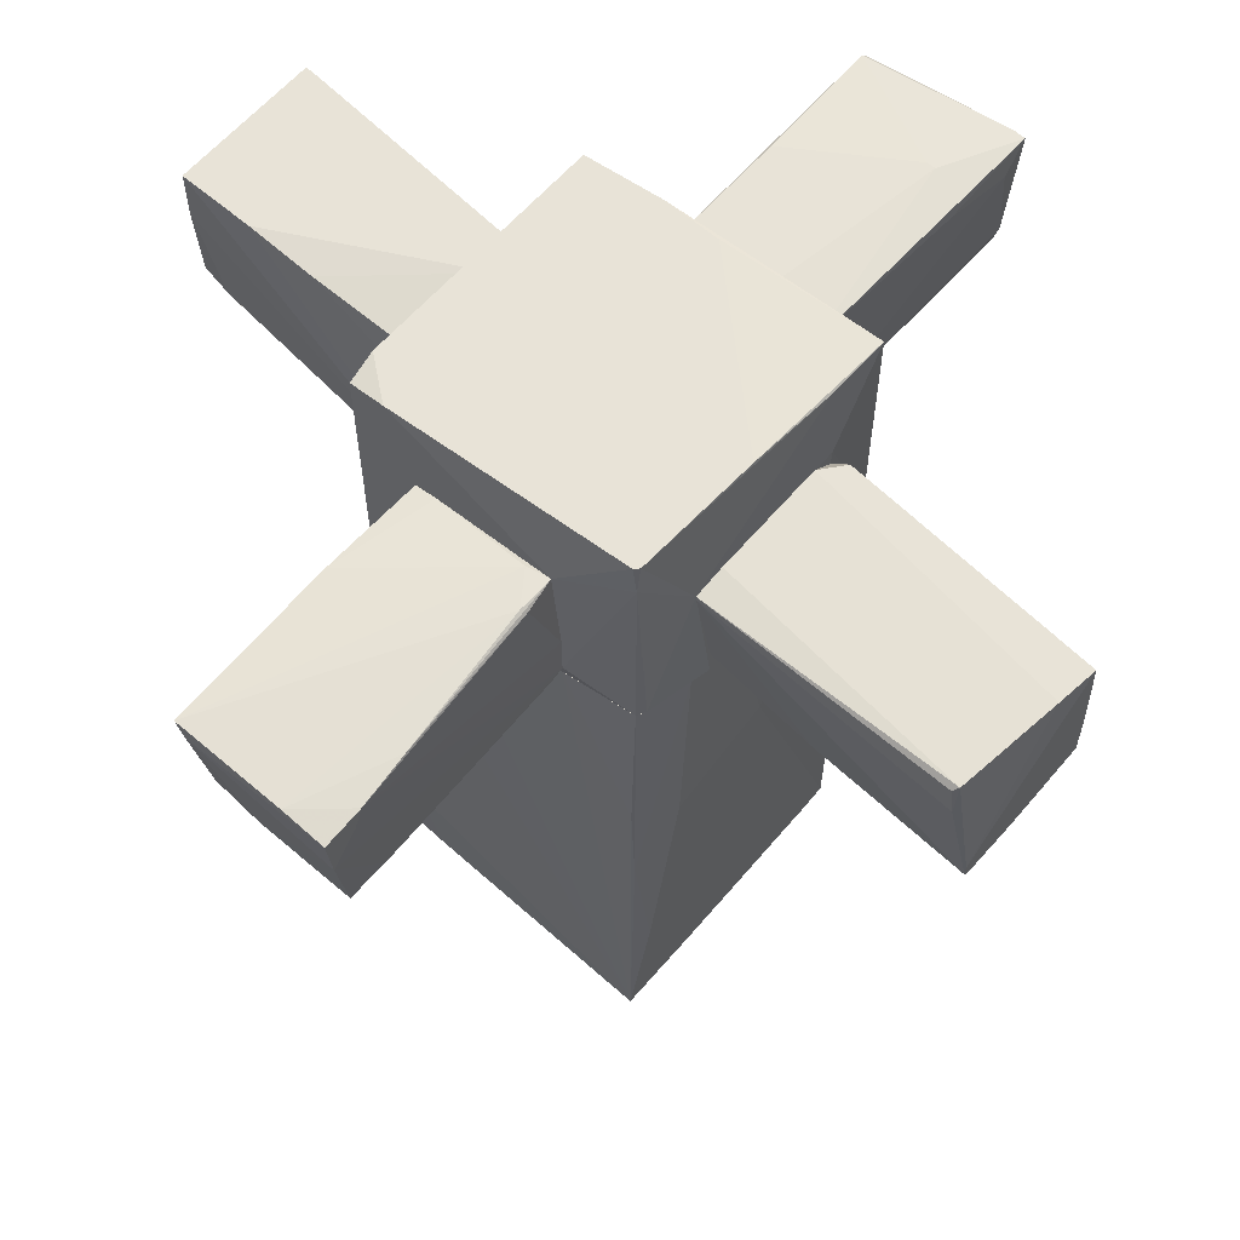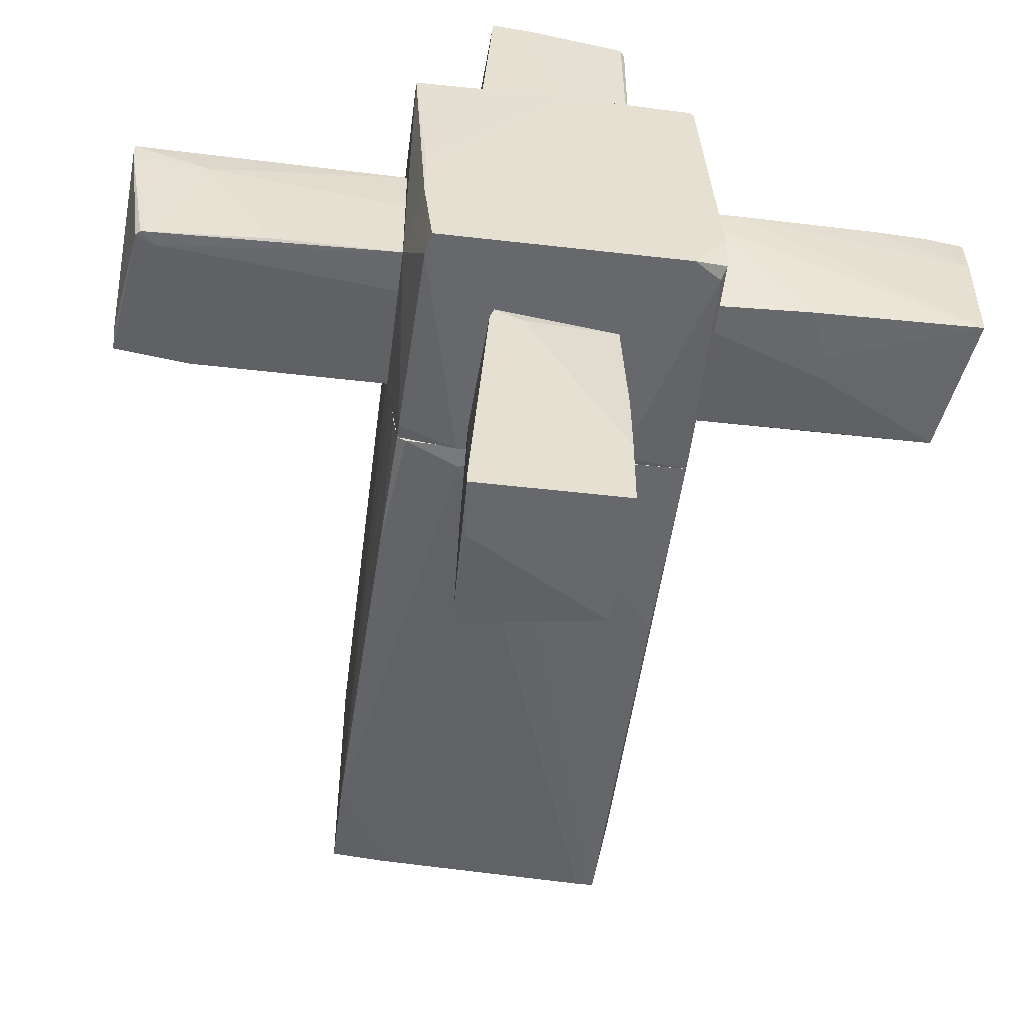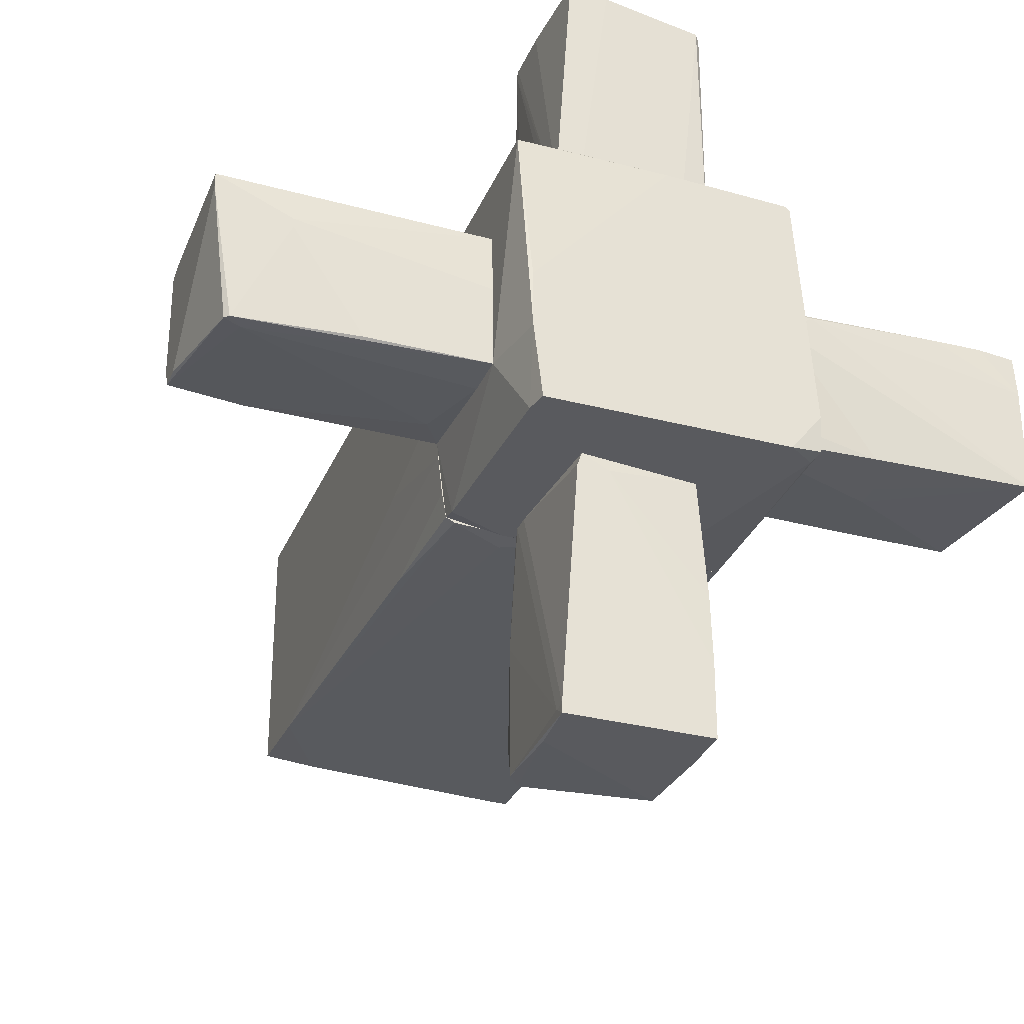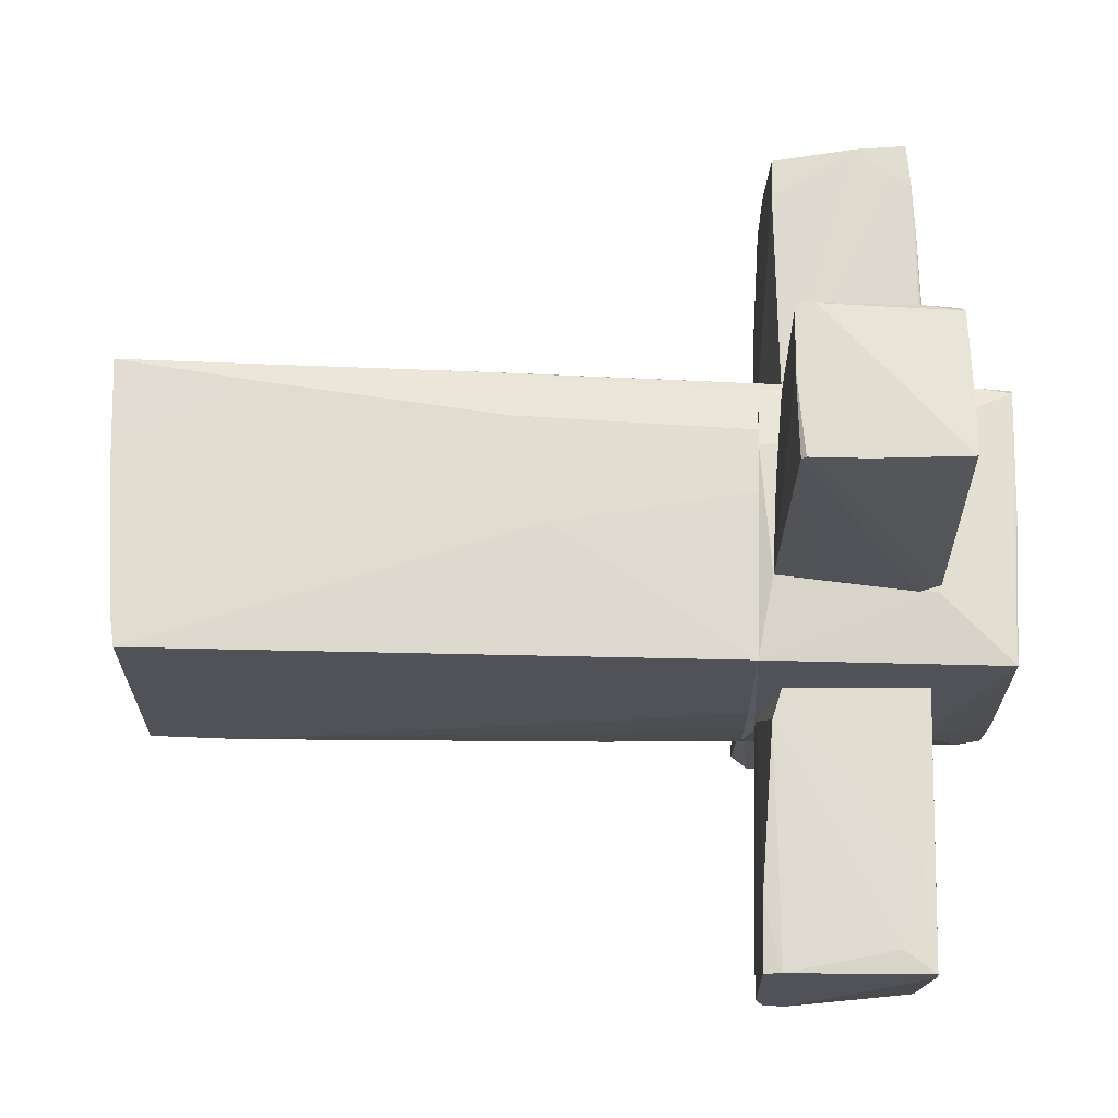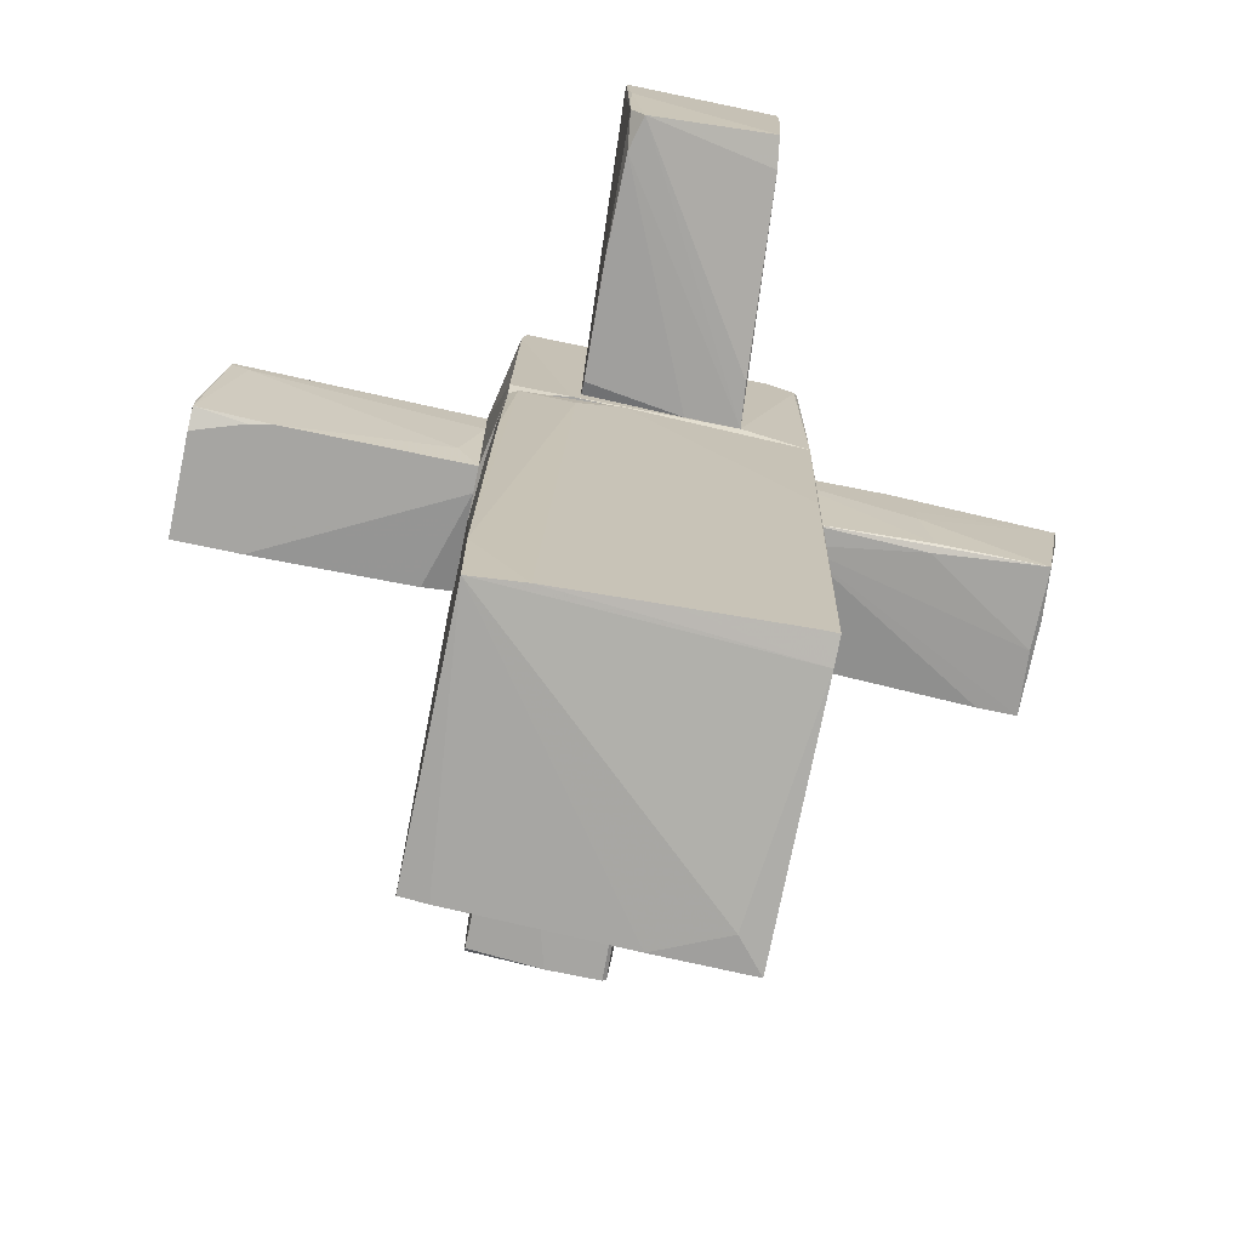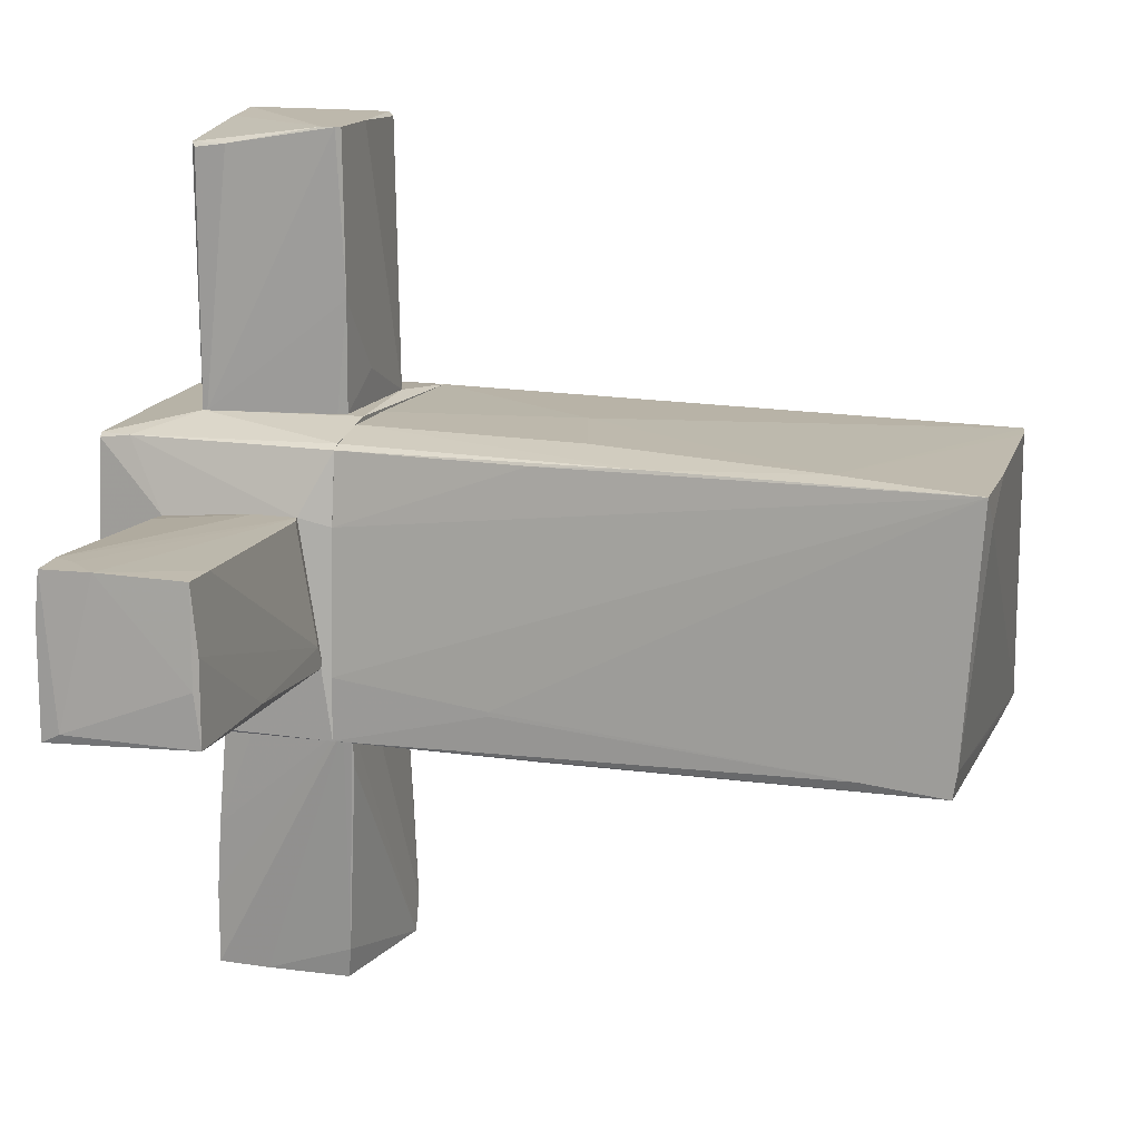
<metadata>
{"format":"obj","ext":"obj","renderer":"f3d","projection":"perspective","resolution":1024,"background":"white","views":[{"elev":62.1,"azim":-48.9,"up":"+Y"},{"elev":-52.4,"azim":172.9,"up":"+Z"},{"elev":-31.4,"azim":159.8,"up":"+Z"},{"elev":68.6,"azim":91.4,"up":"+Z"},{"elev":-73.6,"azim":168.2,"up":"+Y"},{"elev":14.9,"azim":-71.2,"up":"+Z"}]}
</metadata>
<code>
o convex_0
v 1.08 -0.3222 -0.3408
v -1.103 -0.5179 -0.7642
v -1.103 -0.5179 -0.7315
v 0.8838 -3.709 0.9942
v -0.9072 0.6216 0.9942
v -1.038 -3.677 -1.025
v -1.038 -3.839 0.9944
v 1.08 -3.677 -0.927
v 0.9165 0.622 -1.058
v 1.08 0.622 1.027
v -1.103 0.6216 -1.058
v 1.08 -3.677 0.9944
v -0.6468 -1.072 1.059
v -1.038 0.6216 0.4406
v 0.5258 0.4591 -1.09
v 1.014 0.622 -0.8294
v -0.5816 0.6216 1.059
v 1.08 -3.025 -0.9597
v 0.1349 -0.8114 1.06
v -1.07 -3.058 -0.9597
v -0.9725 0.6216 0.9618
v -0.8422 -3.839 0.7663
v -1.103 0.6216 -0.6013
v -1.07 -0.8765 -1.058
v 1.08 0.622 -0.08003
v -1.038 -3.709 -0.8292
v -0.09304 -3.677 -0.9923
v -0.8747 -2.797 1.027
v 1.014 -0.355 -1.025
v 0.2 0.622 -1.09
v -1.005 -0.7787 0.9616
v -0.1255 0.622 1.06
v -0.3537 -3.807 0.9944
v 0.6886 -3.677 -0.9597
v -0.9072 -3.677 -1.025
v 1.047 0.622 -0.5363
v -1.005 -1.56 0.9944
v 0.9817 0.622 -1.025
f 16 29 38
f 8 1 10
f 2 3 11
f 4 8 12
f 8 10 12
f 9 10 16
f 1 8 18
f 15 9 18
f 12 10 19
f 3 2 20
f 7 3 20
f 2 11 20
f 11 6 20
f 3 7 23
f 11 3 23
f 7 14 23
f 6 11 24
f 10 1 25
f 16 10 25
f 20 6 26
f 7 20 26
f 22 7 26
f 8 22 26
f 4 12 28
f 12 19 28
f 19 13 28
f 18 9 29
f 10 9 30
f 15 6 30
f 9 15 30
f 6 24 30
f 24 11 30
f 14 7 31
f 21 14 31
f 5 17 32
f 17 13 32
f 19 10 32
f 13 19 32
f 21 5 32
f 14 21 32
f 11 23 32
f 23 14 32
f 10 30 32
f 30 11 32
f 8 4 33
f 7 22 33
f 22 8 33
f 4 28 33
f 28 7 33
f 18 8 34
f 15 18 34
f 8 26 34
f 27 15 34
f 26 27 34
f 6 15 35
f 26 6 35
f 15 27 35
f 27 26 35
f 1 18 36
f 25 1 36
f 16 25 36
f 29 16 36
f 18 29 36
f 17 5 37
f 13 17 37
f 5 21 37
f 7 28 37
f 28 13 37
f 31 7 37
f 21 31 37
f 9 16 38
f 29 9 38
o convex_1
v 2.676 0.6879 -0.4386
v 2.513 1.86 0.3104
v 2.513 1.86 0.2453
v 1.08 0.6879 -0.2757
v 1.08 1.86 -0.5364
v 1.08 0.8181 0.4733
v 3.066 0.6877 0.4733
v 2.936 1.795 -0.569
v 1.08 1.828 0.5385
v 3.066 1.828 0.5711
v 3.066 0.7528 -0.4712
v 1.08 0.6879 -0.4712
v 1.308 0.7529 0.4733
v 2.903 1.599 0.5711
v 2.903 1.828 -0.569
v 1.242 0.9484 -0.5037
v 3.066 0.818 0.5059
v 1.08 1.86 0.08242
v 2.545 0.6879 0.4733
v 1.08 1.534 -0.5364
v 1.992 1.86 -0.5364
v 3.066 0.9158 -0.4712
v 3.066 0.6877 -0.3083
v 2.806 1.73 -0.569
v 3.066 1.828 0.4733
v 2.35 1.762 0.5711
v 2.513 0.6879 -0.4712
f 54 62 65
f 40 41 43
f 43 42 44
f 43 44 47
f 41 40 48
f 40 47 48
f 48 45 49
f 42 43 50
f 45 42 50
f 44 42 51
f 44 51 52
f 45 48 55
f 48 52 55
f 52 51 55
f 40 43 56
f 47 40 56
f 43 47 56
f 42 45 57
f 51 42 57
f 45 55 57
f 55 51 57
f 50 43 58
f 54 50 58
f 43 41 59
f 41 53 59
f 53 43 59
f 49 46 60
f 48 49 60
f 39 49 61
f 49 45 61
f 45 50 61
f 46 49 62
f 43 53 62
f 53 46 62
f 58 43 62
f 54 58 62
f 41 48 63
f 53 41 63
f 46 53 63
f 60 46 63
f 48 60 63
f 47 44 64
f 48 47 64
f 44 52 64
f 52 48 64
f 49 39 65
f 50 54 65
f 39 61 65
f 61 50 65
f 62 49 65
o convex_2
v -2.861 1.599 0.5711
v -2.015 1.209 -0.6015
v -2.015 1.404 -0.6015
v -1.103 1.176 0.5059
v -2.959 0.7529 0.5384
v -1.103 0.6877 -0.5037
v -1.103 1.762 -0.4385
v -3.09 1.762 -0.5688
v -2.927 0.7203 -0.5688
v -1.103 1.86 0.4407
v -1.201 0.8181 0.5059
v -3.09 1.73 0.5711
v -1.103 1.73 -0.6015
v -2.406 1.795 0.5384
v -1.136 0.6877 -0.5363
v -3.09 1.632 -0.5037
v -1.852 1.762 -0.6015
v -2.08 0.6877 -0.5037
v -1.103 0.8506 0.5059
v -1.168 0.6877 -0.3733
v -1.136 1.86 0.2778
v -2.666 0.7529 0.5384
v -3.057 1.372 0.5711
v -2.927 0.7203 0.04975
v -1.364 1.86 0.4406
v -3.09 1.762 0.2453
v -2.959 0.7529 -0.1779
v -2.796 1.762 0.5711
v -1.331 1.828 0.4733
v -1.103 1.534 -0.6015
v -2.113 0.7203 -0.5688
f 67 95 96
f 69 71 72
f 68 67 73
f 73 67 74
f 69 72 75
f 67 68 78
f 72 71 78
f 73 74 81
f 77 73 81
f 68 73 82
f 78 68 82
f 72 78 82
f 74 80 83
f 80 71 83
f 71 69 84
f 76 71 84
f 71 76 85
f 83 71 85
f 75 72 86
f 82 73 86
f 72 82 86
f 76 84 87
f 70 85 87
f 85 76 87
f 66 77 88
f 77 81 88
f 84 66 88
f 70 87 88
f 87 84 88
f 70 74 89
f 74 83 89
f 85 70 89
f 83 85 89
f 79 75 90
f 75 86 90
f 86 73 90
f 73 77 91
f 79 90 91
f 90 73 91
f 74 70 92
f 81 74 92
f 70 88 92
f 88 81 92
f 77 66 93
f 66 84 93
f 84 69 93
f 91 77 93
f 79 91 93
f 69 75 94
f 75 79 94
f 93 69 94
f 79 93 94
f 67 78 95
f 78 71 95
f 71 80 95
f 95 80 96
f 74 67 96
f 80 74 96
o convex_3
v -0.5165 1.437 -1.09
v 0.5909 1.828 -3.012
v 0.5909 1.73 -3.012
v -0.4838 1.828 -3.077
v 0.4606 0.6552 -3.044
v 0.428 1.828 -1.09
v -0.6143 0.6878 -1.09
v 0.4931 0.753 -1.09
v -0.4513 0.818 -3.077
v -0.4513 1.73 -1.09
v 0.5582 0.7855 -3.044
v 0.5909 1.828 -3.077
v 0.5257 0.6878 -2.035
v -0.4838 1.828 -2.523
v -0.4838 0.7854 -2.849
v 0.4606 1.828 -1.188
v -0.2233 0.6878 -1.09
v -0.5816 0.6878 -1.416
v 0.5257 0.6552 -2.784
v 0.4931 0.7204 -1.188
v 0.2325 1.828 -1.188
v -0.6143 0.7528 -1.123
v 0.5582 1.404 -3.077
v -0.4838 1.437 -3.077
v -0.4838 1.795 -2.002
v 0.4931 0.8832 -1.09
f 112 102 122
f 102 97 103
f 99 98 104
f 102 103 104
f 97 102 106
f 98 99 108
f 102 98 108
f 100 102 108
f 105 100 108
f 99 107 108
f 99 104 109
f 107 99 109
f 102 100 110
f 105 101 111
f 98 102 112
f 104 103 113
f 101 103 114
f 111 101 114
f 103 111 114
f 103 101 115
f 101 107 115
f 107 109 115
f 113 103 115
f 113 115 116
f 109 104 116
f 104 113 116
f 115 109 116
f 106 102 117
f 102 110 117
f 103 97 118
f 110 100 118
f 111 103 118
f 101 105 119
f 107 101 119
f 105 108 119
f 108 107 119
f 100 105 120
f 105 111 120
f 118 100 120
f 111 118 120
f 97 106 121
f 106 117 121
f 117 110 121
f 118 97 121
f 110 118 121
f 104 98 122
f 102 104 122
f 98 112 122
o convex_4
v 0.5908 1.827 1.092
v -1.07 2.251 -1.09
v -1.103 0.6227 -1.057
v 0.9817 0.753 -1.057
v -0.9723 0.6227 0.9617
v 0.9165 2.381 -1.09
v -0.9723 2.381 0.929
v 1.08 0.6227 1.027
v 1.08 2.349 1.027
v 0.5583 0.6227 -1.09
v -1.103 2.381 -0.7968
v -1.103 0.8508 0.5056
v 1.08 1.86 -0.5362
v -0.4513 0.6227 1.092
v -0.6143 1.762 1.092
v 1.08 0.6879 -0.471
v -1.103 1.86 0.4405
v -0.02789 2.381 0.9944
v 0.9817 0.6227 -1.025
v -0.8747 2.381 -1.09
v 0.4931 0.7204 1.092
v -0.6143 0.6879 -1.09
v 0.9817 2.381 -0.5362
v -0.9399 2.381 0.9617
v 0.949 2.218 -1.09
v -1.103 2.349 -1.057
v -0.9723 2.153 0.9617
v -0.9074 0.6227 0.9944
v -1.037 0.6227 0.4405
v 0.9817 2.381 -0.1126
v 0.6234 2.349 1.027
f 140 146 153
f 127 125 130
f 123 130 131
f 124 128 132
f 130 125 132
f 129 128 133
f 133 125 134
f 131 130 135
f 127 130 136
f 136 123 137
f 126 135 138
f 135 130 138
f 129 133 139
f 133 134 139
f 128 129 140
f 132 126 141
f 130 132 141
f 126 138 141
f 138 130 141
f 128 124 142
f 133 128 142
f 130 123 143
f 123 136 143
f 136 130 143
f 125 124 144
f 132 125 144
f 124 132 144
f 131 135 145
f 128 140 145
f 140 129 146
f 132 128 147
f 126 132 147
f 135 126 147
f 128 145 147
f 145 135 147
f 124 125 148
f 125 133 148
f 142 124 148
f 133 142 148
f 134 127 149
f 129 139 149
f 139 134 149
f 146 129 149
f 137 146 149
f 127 136 150
f 136 137 150
f 149 127 150
f 137 149 150
f 125 127 151
f 134 125 151
f 127 134 151
f 140 131 152
f 131 145 152
f 145 140 152
f 123 131 153
f 137 123 153
f 131 140 153
f 146 137 153
o convex_5
v -0.06051 0.7203 1.353
v 0.5909 1.828 1.223
v 0.5909 1.762 1.223
v 0.4931 0.7855 3.079
v -0.6143 1.762 2.916
v -0.6143 1.762 1.092
v -0.549 0.7529 3.079
v 0.4606 1.828 3.079
v 0.4931 0.7203 1.092
v -0.4187 0.7529 1.092
v 0.428 1.828 1.092
v -0.5816 1.795 2.949
v -0.09295 0.7203 3.079
v -0.4838 0.7203 1.907
v 0.4931 0.7529 3.047
v -0.3861 1.795 1.092
v 0.5909 1.697 1.092
v 0.1673 1.828 3.047
v -0.6143 1.534 2.949
v 0.4931 1.176 3.079
v -0.4513 0.8181 1.092
v -0.5165 0.7203 3.079
v -0.6143 1.73 1.092
v -0.549 0.8506 3.079
v 0.5257 0.9809 1.125
f 170 168 178
f 156 155 157
f 160 157 161
f 159 162 163
f 162 154 163
f 161 155 164
f 162 159 164
f 159 158 165
f 157 160 166
f 154 162 166
f 163 154 167
f 154 166 167
f 156 157 168
f 157 166 168
f 166 162 168
f 164 159 169
f 159 165 169
f 155 156 170
f 164 155 170
f 162 164 170
f 156 168 170
f 161 164 171
f 164 169 171
f 169 165 171
f 158 159 172
f 165 158 172
f 157 155 173
f 155 161 173
f 161 157 173
f 159 163 174
f 163 167 174
f 166 160 175
f 160 167 175
f 167 166 175
f 167 160 176
f 172 159 176
f 160 172 176
f 159 174 176
f 174 167 176
f 160 161 177
f 161 171 177
f 171 165 177
f 172 160 177
f 165 172 177
f 168 162 178
f 162 170 178

</code>
